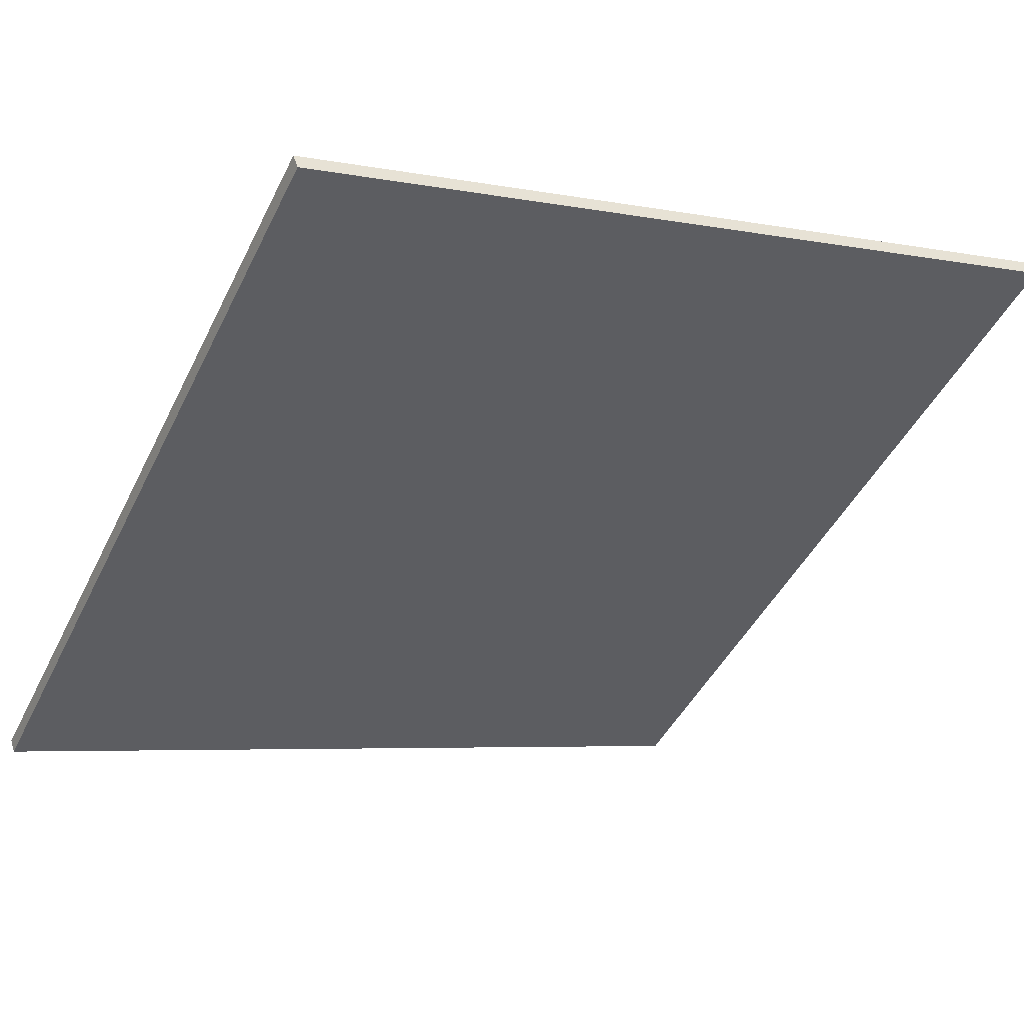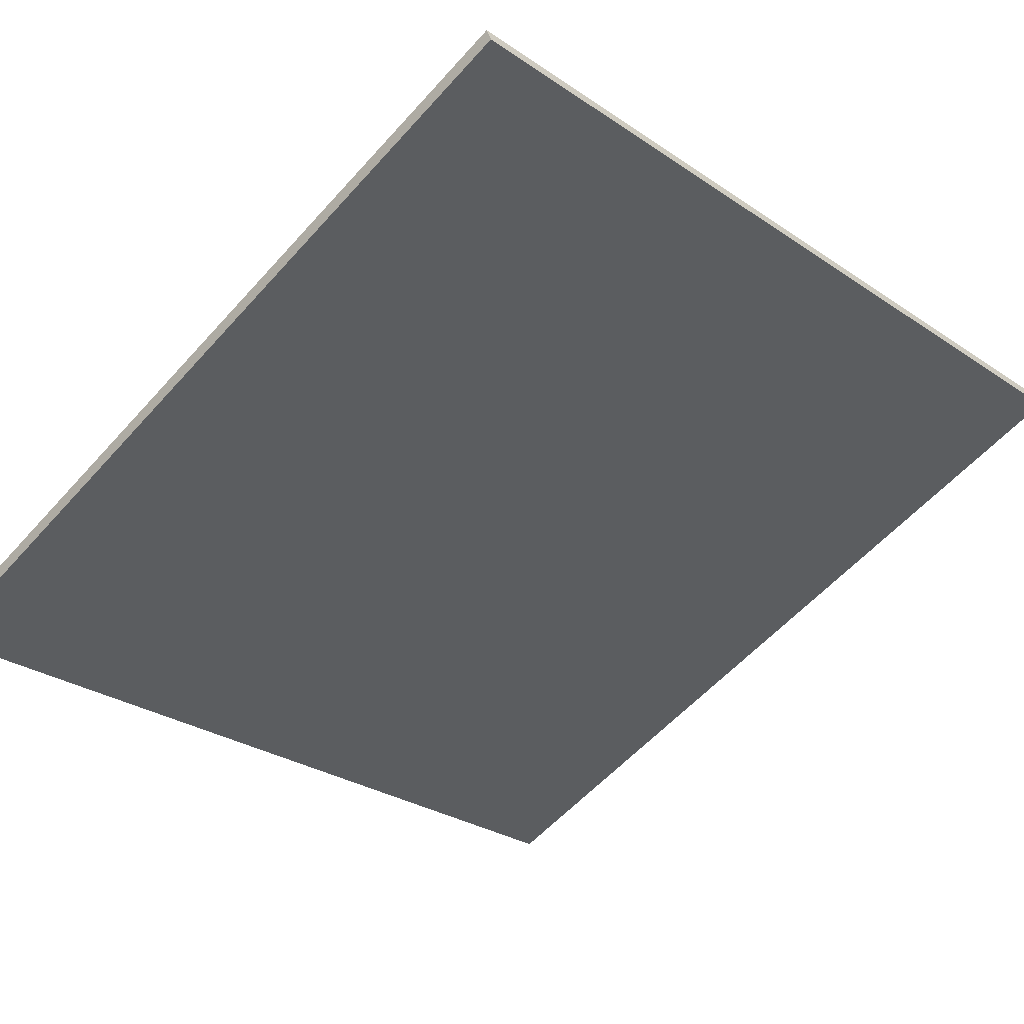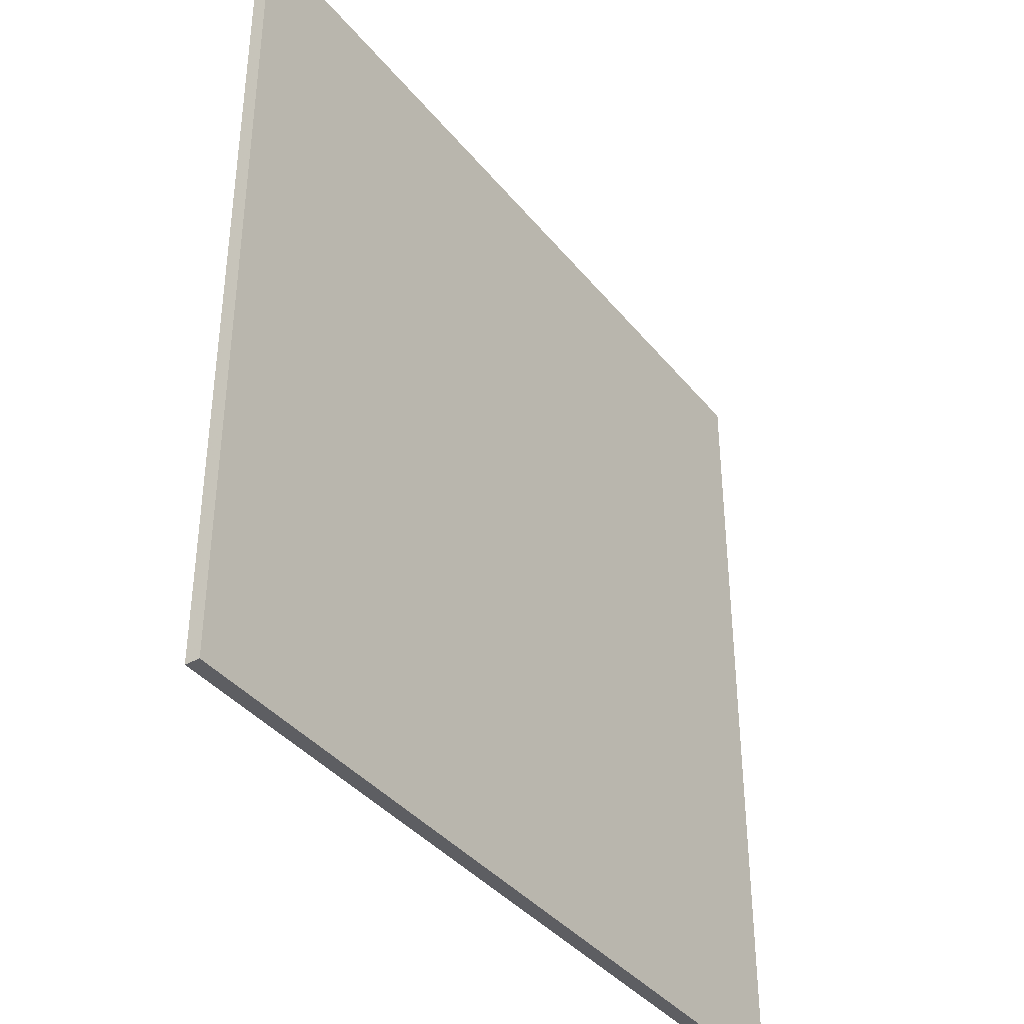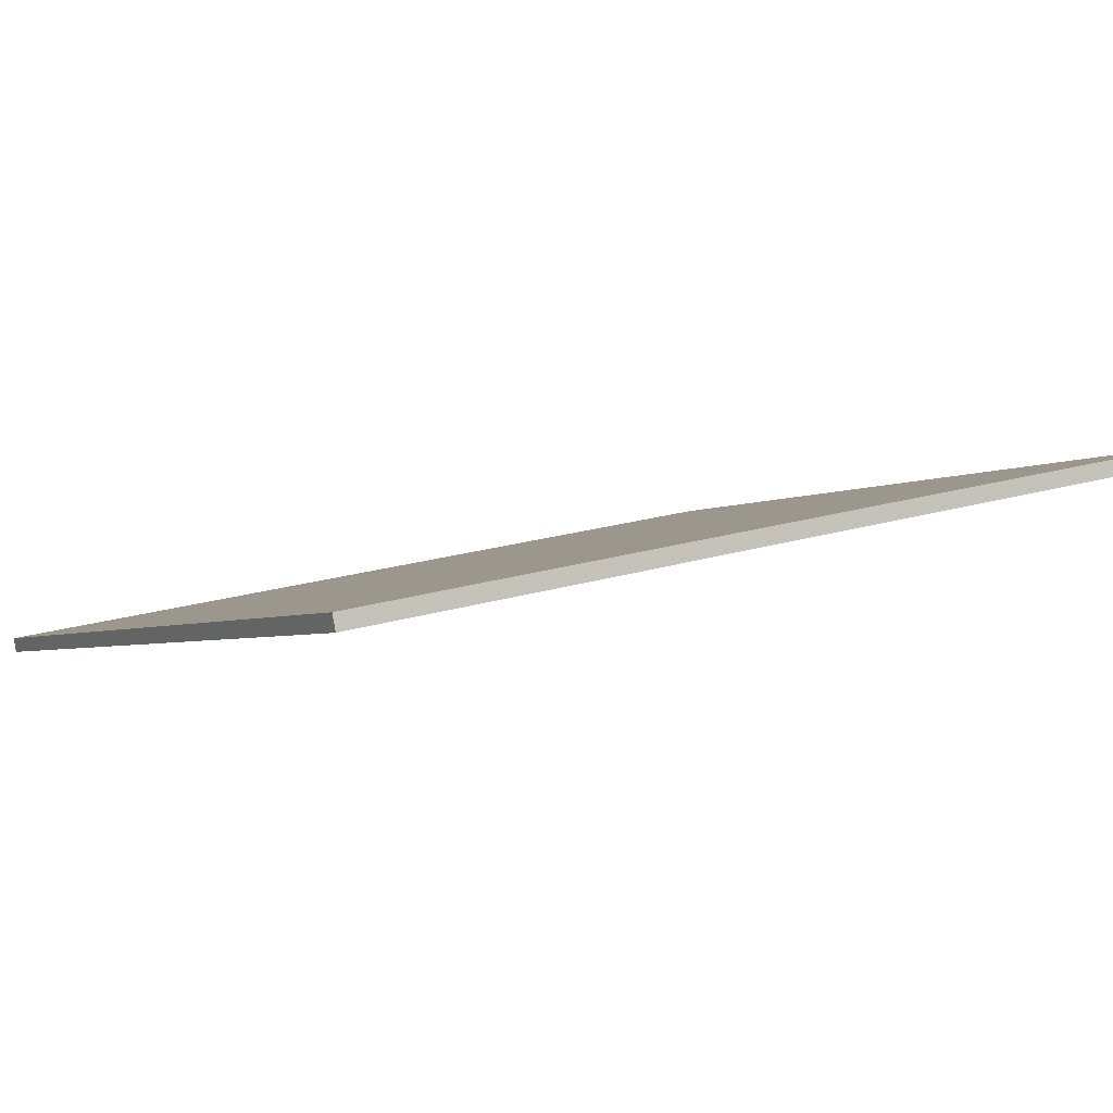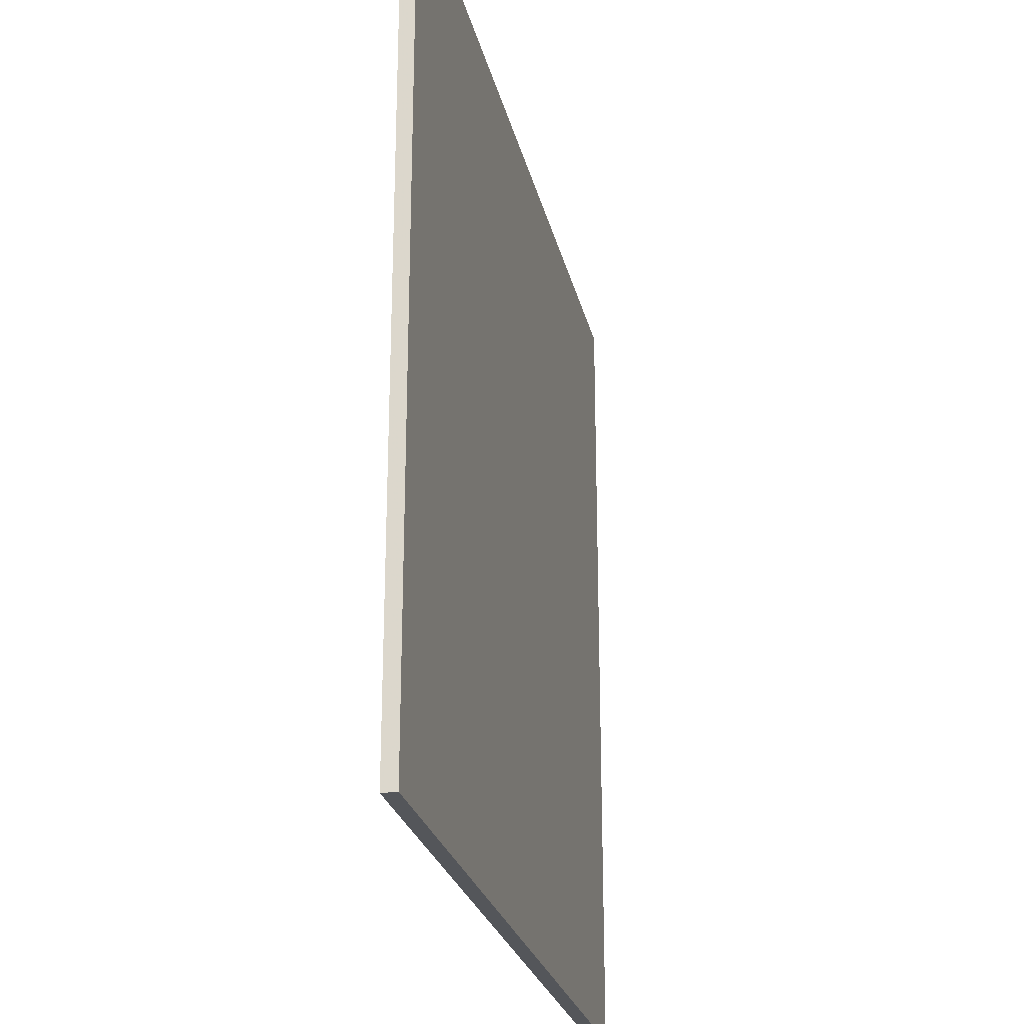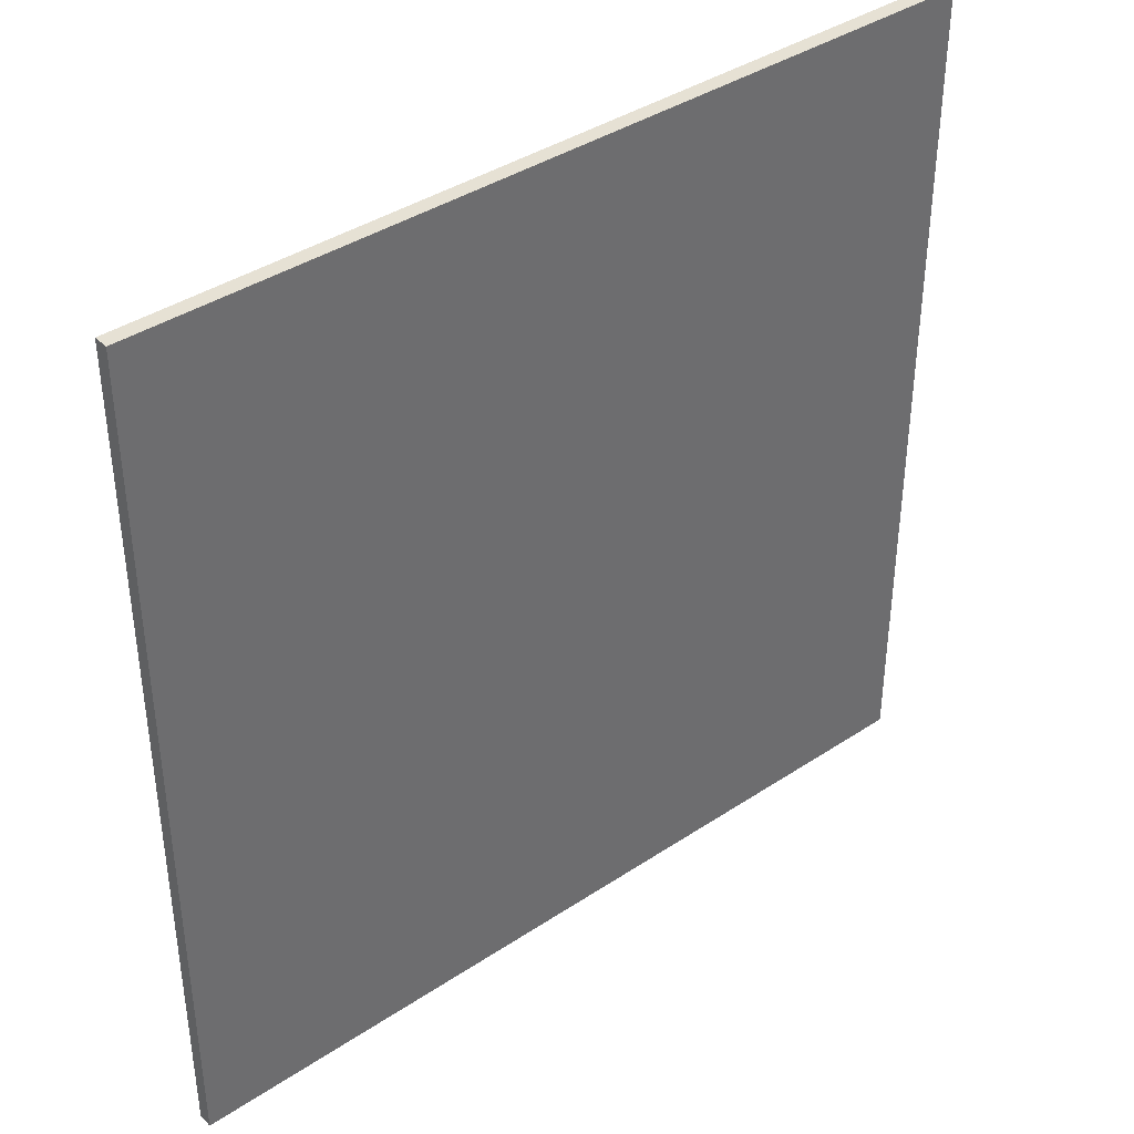
<metadata>
{"format":"obj","ext":"obj","renderer":"f3d","projection":"perspective","resolution":1024,"background":"white","views":[{"elev":-45.5,"azim":-25.1,"up":"+Y"},{"elev":-57.3,"azim":-41.3,"up":"+Y"},{"elev":-38.7,"azim":-35.8,"up":"+Z"},{"elev":19.2,"azim":59.6,"up":"+Y"},{"elev":-25.1,"azim":-57.8,"up":"+Z"},{"elev":39.2,"azim":-19.9,"up":"+Z"}]}
</metadata>
<code>
v 41.53 55.57 -4.183
v 41.53 55.57 4.183
v 41.57 55.44 -4.183
v 41.57 55.44 4.183
v 49.4 58.4 -4.183
v 49.4 58.4 4.183
v 49.45 58.26 -4.183
v 49.45 58.26 4.183
f 1 3 4
f 4 2 1
f 5 6 8
f 8 7 5
f 1 2 6
f 6 5 1
f 3 7 8
f 8 4 3
f 1 5 7
f 7 3 1
f 2 4 8
f 8 6 2

</code>
